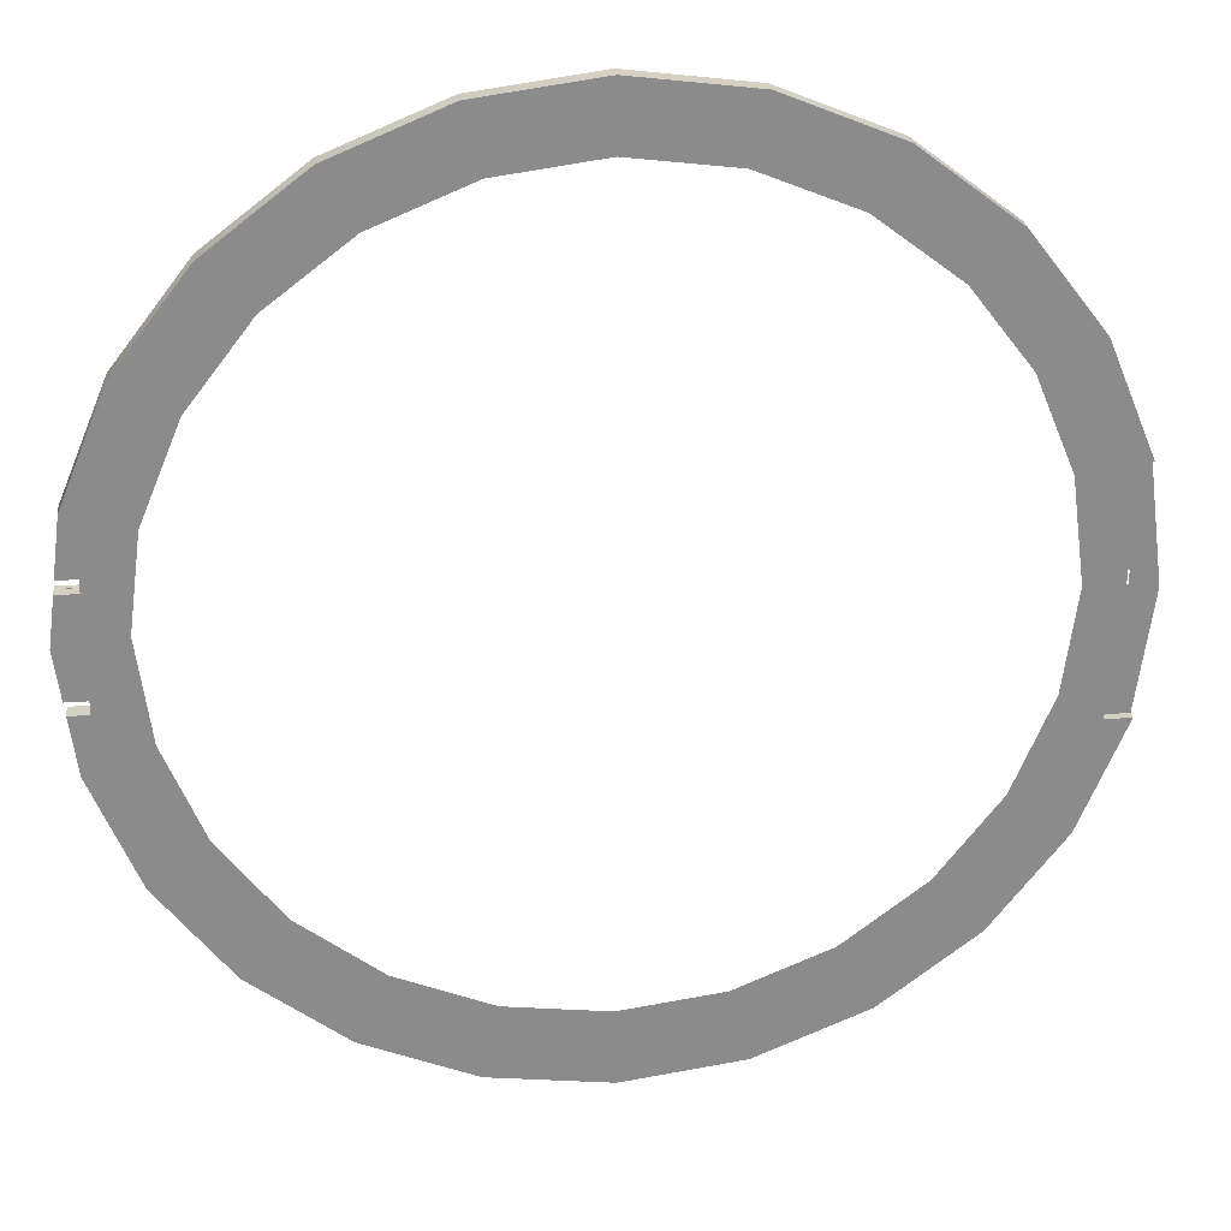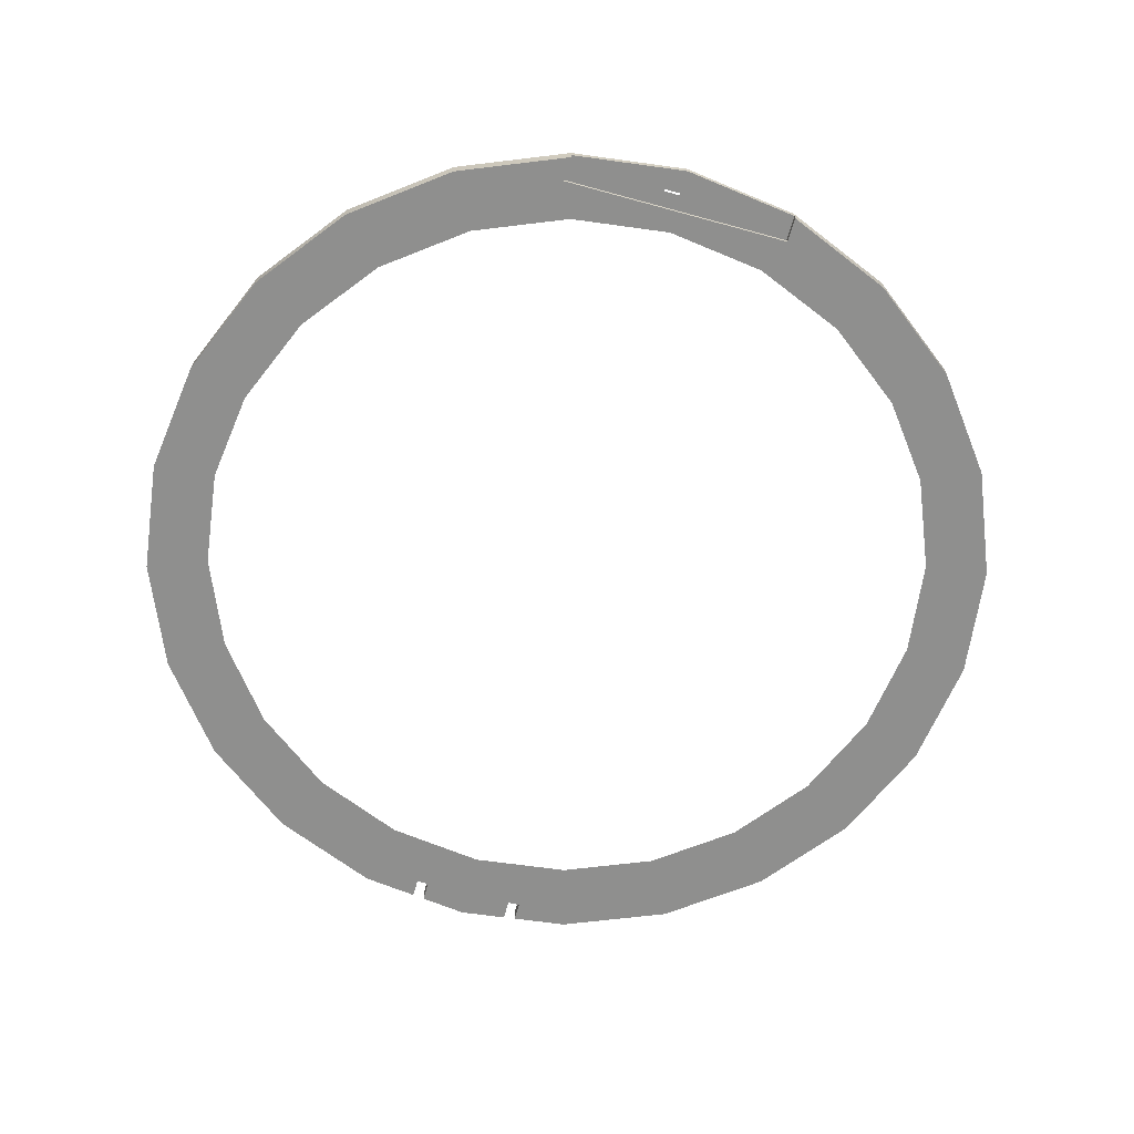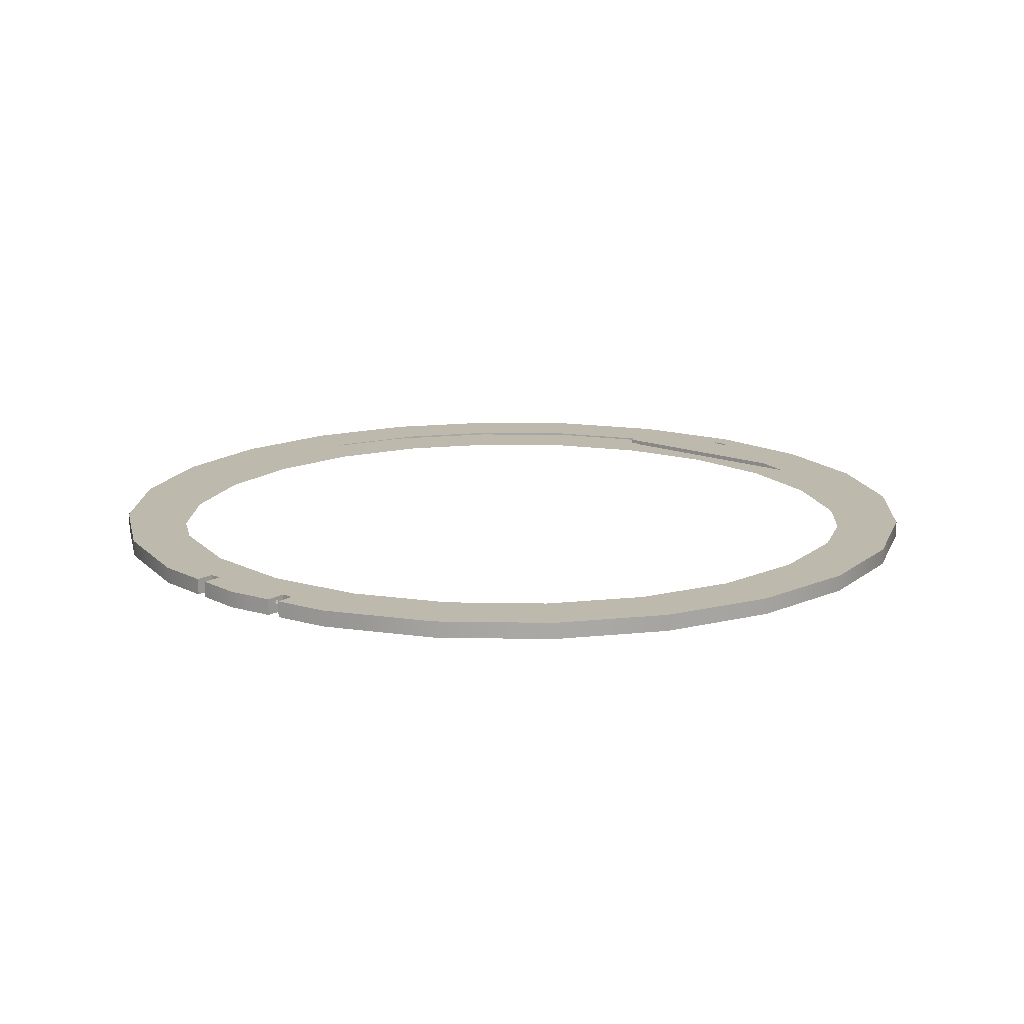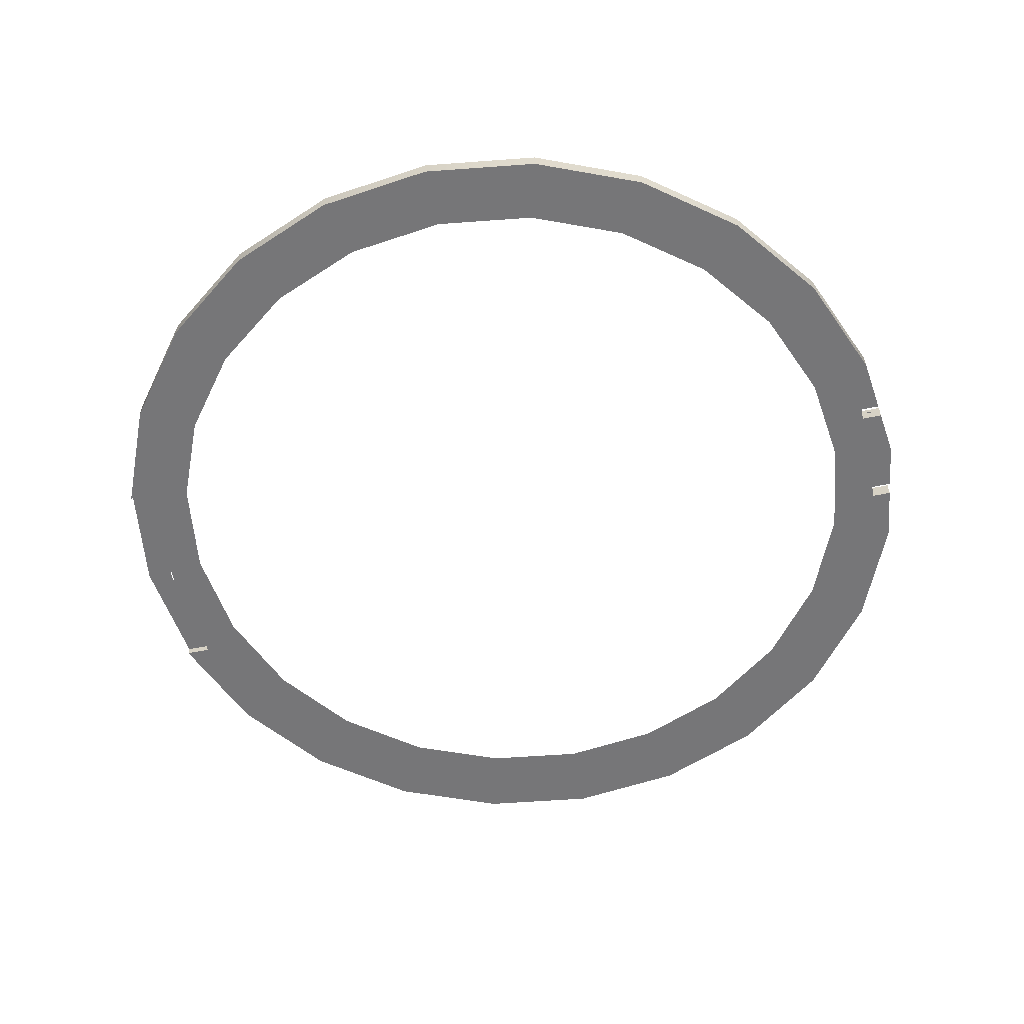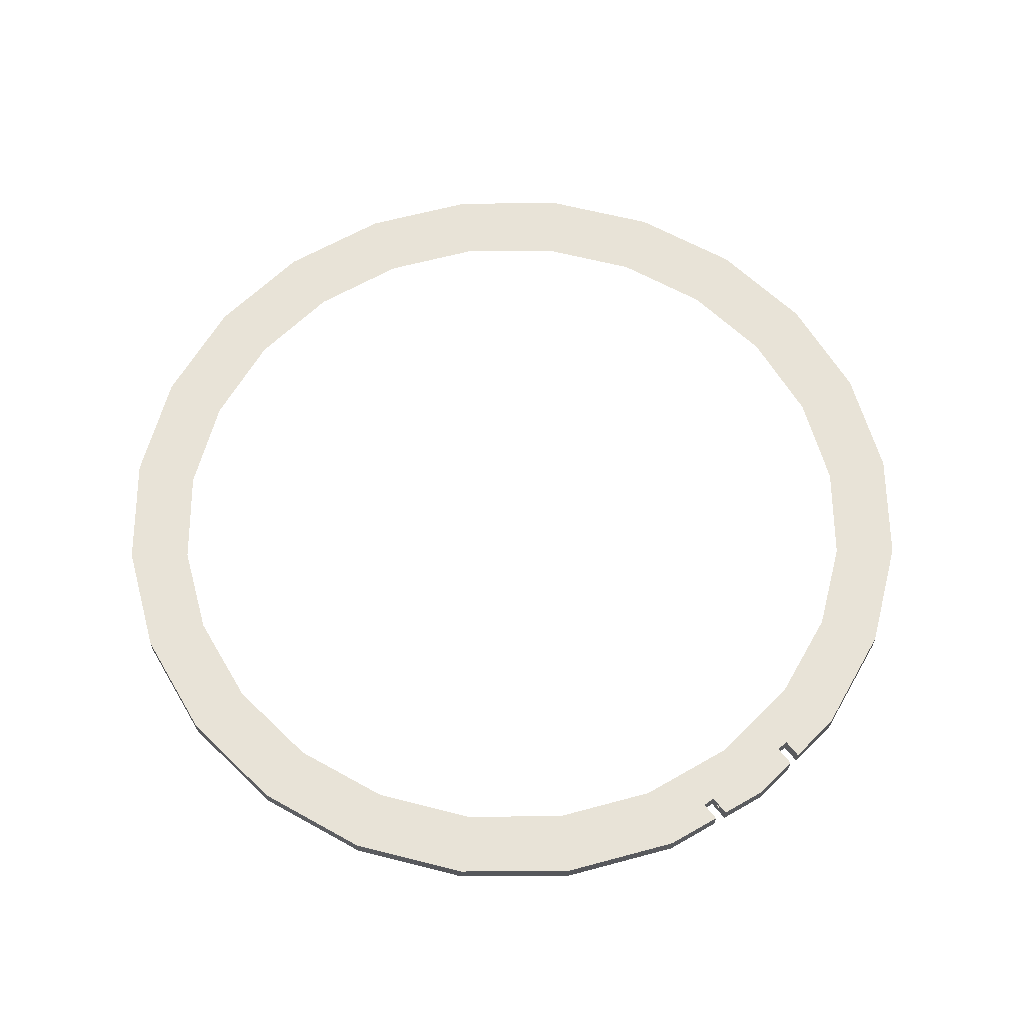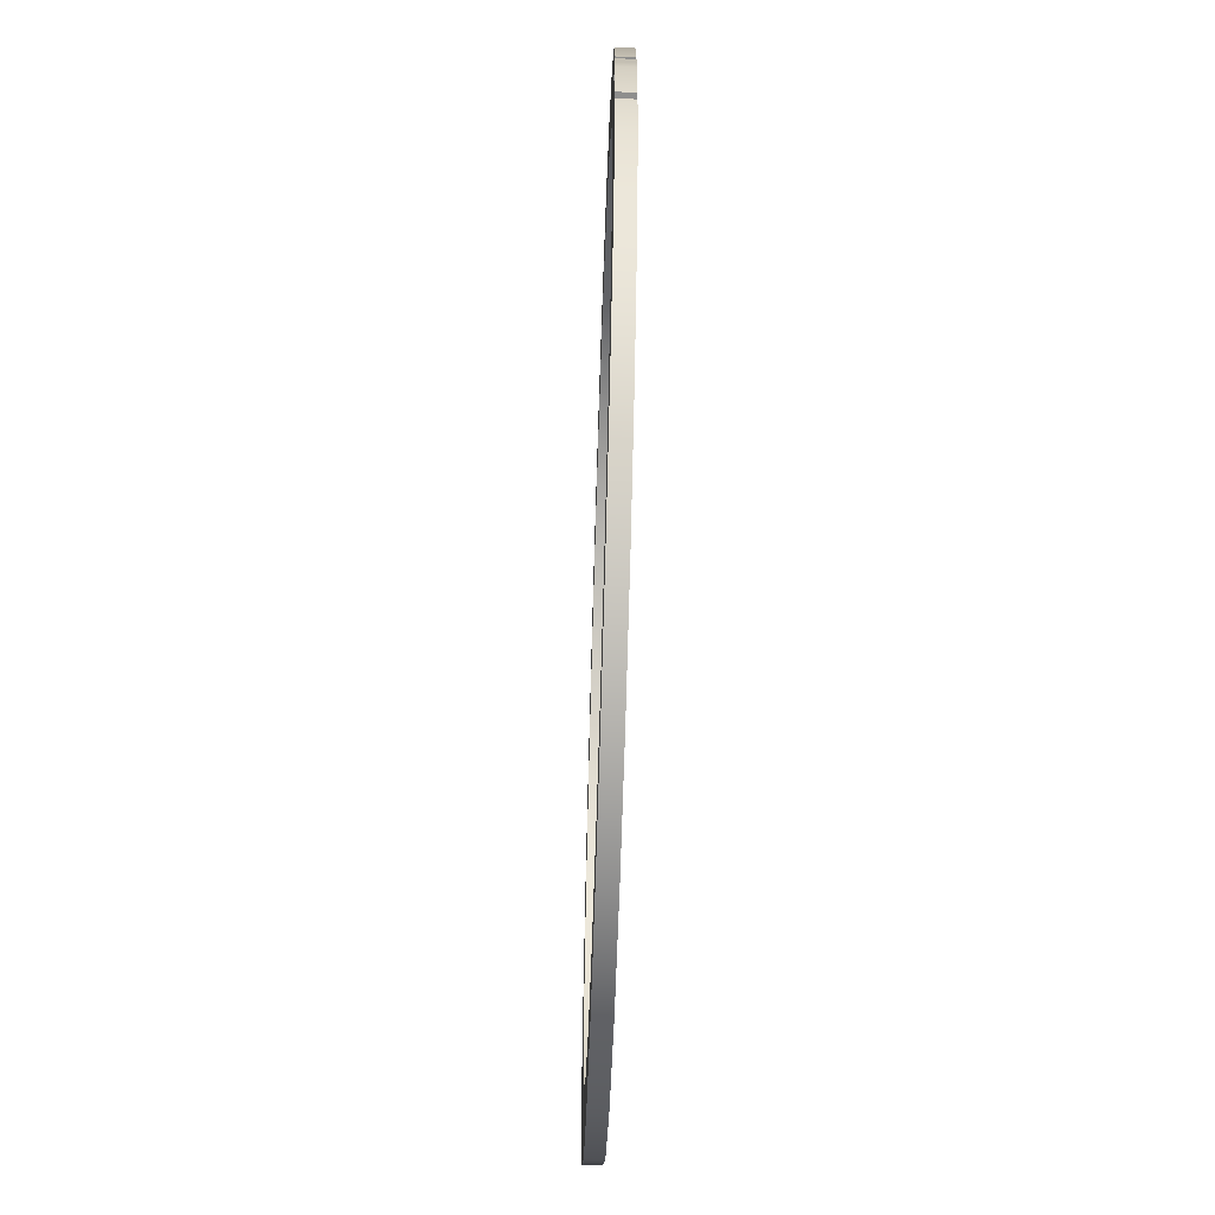
<metadata>
{"format":"obj","ext":"obj","renderer":"f3d","projection":"perspective","resolution":1024,"background":"white","views":[{"elev":26.5,"azim":173.3,"up":"+Y"},{"elev":-65.3,"azim":-105.5,"up":"+Z"},{"elev":15.1,"azim":129.8,"up":"+Z"},{"elev":-56.9,"azim":11.9,"up":"+Z"},{"elev":61.9,"azim":52.1,"up":"+Z"},{"elev":-64.9,"azim":88.2,"up":"+Y"}]}
</metadata>
<code>
o #ID101
v -0.7905 0.05629 0.5201
v -0.8068 0.05629 0.5255
v -0.8068 0.05629 0.5201
v -0.7905 0.05629 0.5228
v -0.7823 0.05629 0.5255
v -0.7823 0.05629 0.5228
v -0.7776 0.1268 0.5309
v -0.8068 0.05629 0.5255
v -0.8068 0.05629 0.5309
v -0.7776 0.1268 0.5201
v -0.8068 0.05629 0.5201
v -0.6 -0.3018 0.5201
v -0.4487 -0.3018 0.5201
v -0.5244 -0.3117 0.5201
v -0.3782 -0.2726 0.5201
v -0.6706 -0.2726 0.5201
v -0.5244 -0.2709 0.5201
v -0.4593 -0.2623 0.5201
v -0.3176 -0.2261 0.5201
v -0.3986 -0.2372 0.5201
v -0.3465 -0.1972 0.5201
v -0.2712 -0.1656 0.5201
v -0.3066 -0.1451 0.5201
v -0.242 -0.09505 0.5201
v -0.2814 -0.08447 0.5201
v -0.2371 -0.05845 0.5201
v -0.2497 -0.05845 0.5201
v -0.7776 0.1268 0.5201
v -0.7905 0.05629 0.5201
v -0.8068 0.05629 0.5201
v -0.7422 0.1064 0.5201
v -0.7022 0.1585 0.5201
v -0.7311 0.1874 0.5201
v -0.6501 0.1984 0.5201
v -0.6706 0.2338 0.5201
v -0.5895 0.2236 0.5201
v -0.5432 0.2296 0.5201
v -0.5244 0.2321 0.5201
v -0.2729 -0.01938 0.5201
v -0.2497 -0.0503 0.5201
v -0.2361 -0.0503 0.5201
v -0.232 -0.01938 0.5201
v -0.2343 -0.002035 0.5201
v -0.2497 0.01154 0.5201
v -0.2814 0.04572 0.5201
v -0.2497 0.0197 0.5201
v -0.2371 0.0197 0.5201
v -0.242 0.05629 0.5201
v -0.3066 0.1064 0.5201
v -0.2712 0.1268 0.5201
v -0.3465 0.1585 0.5201
v -0.3176 0.1874 0.5201
v -0.3986 0.1984 0.5201
v -0.3782 0.2338 0.5201
v -0.4593 0.2236 0.5201
v -0.6 0.263 0.5201
v -0.4487 0.263 0.5201
v -0.5244 0.273 0.5201
v -0.5895 -0.2623 0.5201
v -0.7311 -0.2261 0.5201
v -0.6501 -0.2372 0.5201
v -0.7022 -0.1972 0.5201
v -0.7776 -0.1656 0.5201
v -0.7422 -0.1451 0.5201
v -0.8068 -0.09505 0.5201
v -0.7905 -0.09505 0.5201
v -0.7673 -0.08447 0.5201
v -0.7759 -0.01938 0.5201
v -0.7673 0.04572 0.5201
v -0.2361 0.01154 0.5201
v -0.7905 0.05629 0.5201
v -0.7905 -0.09505 0.5228
v -0.7905 0.05629 0.5228
v -0.7905 -0.09505 0.5201
v -0.7823 0.05629 0.5228
v -0.7905 -0.09505 0.5228
v -0.7823 -0.09505 0.5228
v -0.7905 0.05629 0.5228
v -0.7823 0.05629 0.5228
v -0.7823 -0.09505 0.5255
v -0.7823 0.05629 0.5255
v -0.7823 -0.09505 0.5228
v -0.8167 -0.01938 0.5255
v -0.7823 -0.09505 0.5255
v -0.8068 -0.09505 0.5255
v -0.8013 -0.01938 0.5255
v -0.8013 -0.008505 0.5255
v -0.8068 0.05629 0.5255
v -0.7986 -0.008505 0.5255
v -0.7986 -0.01938 0.5255
v -0.7823 0.05629 0.5255
v -0.7311 0.1874 0.5309
v -0.7311 0.1874 0.5201
v -0.8167 -0.01938 0.5309
v -0.8167 -0.01938 0.5255
v -0.232 -0.01938 0.5309
v -0.2497 -0.0503 0.5309
v -0.2361 -0.0503 0.5309
v -0.7673 0.04572 0.5309
v -0.7986 -0.01938 0.5309
v -0.7759 -0.01938 0.5309
v -0.7986 -0.008505 0.5309
v -0.8013 -0.008505 0.5309
v -0.242 0.05629 0.5309
v -0.2497 0.0197 0.5309
v -0.2371 0.0197 0.5309
v -0.2814 0.04572 0.5309
v -0.3066 0.1064 0.5309
v -0.2712 0.1268 0.5309
v -0.3465 0.1585 0.5309
v -0.3176 0.1874 0.5309
v -0.3986 0.1984 0.5309
v -0.3782 0.2338 0.5309
v -0.4593 0.2236 0.5309
v -0.5244 0.2321 0.5309
v -0.6706 0.2338 0.5309
v -0.6 0.263 0.5309
v -0.4487 0.263 0.5309
v -0.5244 0.273 0.5309
v -0.6706 -0.2726 0.5309
v -0.5895 -0.2623 0.5309
v -0.7311 -0.2261 0.5309
v -0.5244 -0.2709 0.5309
v -0.6501 -0.2372 0.5309
v -0.7022 -0.1972 0.5309
v -0.7776 -0.1656 0.5309
v -0.7422 -0.1451 0.5309
v -0.8068 -0.09505 0.5309
v -0.7673 -0.08447 0.5309
v -0.8167 -0.01938 0.5309
v -0.8013 -0.01938 0.5309
v -0.8068 0.05629 0.5309
v -0.7422 0.1064 0.5309
v -0.7776 0.1268 0.5309
v -0.7022 0.1585 0.5309
v -0.7311 0.1874 0.5309
v -0.6501 0.1984 0.5309
v -0.5895 0.2236 0.5309
v -0.5432 0.2296 0.5309
v -0.4487 -0.3018 0.5309
v -0.6 -0.3018 0.5309
v -0.5244 -0.3117 0.5309
v -0.3782 -0.2726 0.5309
v -0.4593 -0.2623 0.5309
v -0.3176 -0.2261 0.5309
v -0.3986 -0.2372 0.5309
v -0.3465 -0.1972 0.5309
v -0.2712 -0.1656 0.5309
v -0.3066 -0.1451 0.5309
v -0.242 -0.09505 0.5309
v -0.2814 -0.08447 0.5309
v -0.2371 -0.05845 0.5309
v -0.2497 -0.05845 0.5309
v -0.2729 -0.01938 0.5309
v -0.2343 -0.002035 0.5309
v -0.2497 0.01154 0.5309
v -0.2361 0.01145 0.5309
v -0.2361 0.01154 0.5309
v -0.7905 -0.09505 0.5201
v -0.8068 -0.09505 0.5201
v -0.7905 -0.09505 0.5228
v -0.7823 -0.09505 0.5255
v -0.8068 -0.09505 0.5255
v -0.7823 -0.09505 0.5228
v -0.6706 0.2338 0.5309
v -0.6706 0.2338 0.5201
v -0.6 0.263 0.5309
v -0.6 0.263 0.5201
v -0.5244 0.273 0.5309
v -0.5244 0.273 0.5201
v -0.4487 0.263 0.5309
v -0.4487 0.263 0.5201
v -0.3782 0.2338 0.5309
v -0.3782 0.2338 0.5201
v -0.3176 0.1874 0.5309
v -0.3176 0.1874 0.5201
v -0.2712 0.1268 0.5309
v -0.2712 0.1268 0.5201
v -0.242 0.05629 0.5309
v -0.242 0.05629 0.5201
v -0.2371 0.0197 0.5201
v -0.2371 0.0197 0.5309
v -0.2371 0.0197 0.5201
v -0.2497 0.0197 0.5309
v -0.2497 0.0197 0.5201
v -0.2371 0.0197 0.5309
v -0.2497 0.01154 0.5201
v -0.2497 0.0197 0.5309
v -0.2497 0.01154 0.5309
v -0.2497 0.0197 0.5201
v -0.2497 0.01154 0.5309
v -0.2451 0.01154 0.5277
v -0.2452 0.01154 0.5271
v -0.2448 0.01154 0.5281
v -0.2443 0.01154 0.5284
v -0.2361 0.01154 0.5309
v -0.2438 0.01154 0.5285
v -0.2433 0.01154 0.5284
v -0.2429 0.01154 0.5281
v -0.2426 0.01154 0.5277
v -0.2425 0.01154 0.5271
v -0.2361 0.01154 0.5201
v -0.2497 0.01154 0.5201
v -0.2448 0.01154 0.5262
v -0.2451 0.01154 0.5266
v -0.2443 0.01154 0.5259
v -0.2438 0.01154 0.5258
v -0.2433 0.01154 0.5259
v -0.2429 0.01154 0.5262
v -0.2426 0.01154 0.5266
v -0.2343 -0.002035 0.5201
v -0.2361 0.01145 0.5309
v -0.2343 -0.002035 0.5309
v -0.2361 0.01154 0.5201
v -0.2361 0.01154 0.5309
v -0.232 -0.01938 0.5201
v -0.232 -0.01938 0.5309
v -0.2361 -0.0503 0.5201
v -0.2361 -0.0503 0.5309
v -0.2497 -0.0503 0.5201
v -0.2448 -0.0503 0.5262
v -0.2497 -0.0503 0.5309
v -0.2361 -0.0503 0.5201
v -0.2451 -0.0503 0.5266
v -0.2452 -0.0503 0.5271
v -0.2443 -0.0503 0.5259
v -0.2438 -0.0503 0.5258
v -0.2433 -0.0503 0.5259
v -0.2429 -0.0503 0.5262
v -0.2426 -0.0503 0.5266
v -0.2425 -0.0503 0.5271
v -0.2443 -0.0503 0.5284
v -0.2361 -0.0503 0.5309
v -0.2448 -0.0503 0.5281
v -0.2451 -0.0503 0.5277
v -0.2438 -0.0503 0.5285
v -0.2433 -0.0503 0.5284
v -0.2429 -0.0503 0.5281
v -0.2426 -0.0503 0.5277
v -0.2497 -0.05845 0.5201
v -0.2497 -0.0503 0.5309
v -0.2497 -0.05845 0.5309
v -0.2497 -0.0503 0.5201
v -0.2497 -0.05845 0.5309
v -0.2371 -0.05845 0.5201
v -0.2497 -0.05845 0.5201
v -0.2371 -0.05845 0.5309
v -0.242 -0.09505 0.5309
v -0.2371 -0.05845 0.5201
v -0.2371 -0.05845 0.5309
v -0.242 -0.09505 0.5201
v -0.2712 -0.1656 0.5201
v -0.2712 -0.1656 0.5309
v -0.3176 -0.2261 0.5201
v -0.3176 -0.2261 0.5309
v -0.3782 -0.2726 0.5309
v -0.3782 -0.2726 0.5201
v -0.4487 -0.3018 0.5309
v -0.4487 -0.3018 0.5201
v -0.5244 -0.3117 0.5309
v -0.5244 -0.3117 0.5201
v -0.6 -0.3018 0.5309
v -0.6 -0.3018 0.5201
v -0.6706 -0.2726 0.5309
v -0.6706 -0.2726 0.5201
v -0.7311 -0.2261 0.5309
v -0.7311 -0.2261 0.5201
v -0.7776 -0.1656 0.5201
v -0.7776 -0.1656 0.5309
v -0.8068 -0.09505 0.5255
v -0.8068 -0.09505 0.5309
v -0.8068 -0.09505 0.5201
f 1 2 3
f 2 1 4
f 2 4 5
f 5 4 6
f 7 8 9
f 8 7 10
f 8 10 11
f 12 13 14
f 13 12 15
f 15 12 16
f 15 16 17
f 15 17 18
f 15 18 19
f 19 18 20
f 19 20 21
f 19 21 22
f 22 21 23
f 22 23 24
f 24 23 25
f 24 25 26
f 26 25 27
f 28 29 30
f 29 28 31
f 31 28 32
f 32 28 33
f 32 33 34
f 34 33 35
f 34 35 36
f 36 35 37
f 37 35 38
f 39 27 25
f 27 39 40
f 40 39 41
f 41 39 42
f 42 39 43
f 43 39 44
f 44 39 45
f 44 45 46
f 46 45 47
f 47 45 48
f 48 45 49
f 48 49 50
f 50 49 51
f 50 51 52
f 52 51 53
f 52 53 54
f 54 53 55
f 54 55 38
f 54 38 35
f 54 35 56
f 54 56 57
f 57 56 58
f 16 59 17
f 59 16 60
f 59 60 61
f 61 60 62
f 62 60 63
f 62 63 64
f 64 63 65
f 64 65 66
f 64 66 67
f 67 66 29
f 67 29 68
f 68 29 69
f 69 29 31
f 70 43 44
f 71 72 73
f 72 71 74
f 75 76 77
f 76 75 78
f 79 80 81
f 80 79 82
f 83 84 85
f 84 83 86
f 86 83 87
f 87 83 88
f 87 88 89
f 84 90 91
f 90 84 86
f 91 90 89
f 91 89 88
f 92 10 7
f 10 92 93
f 8 94 9
f 94 8 95
f 96 97 98
f 99 100 101
f 100 99 102
f 102 99 103
f 104 105 106
f 105 104 107
f 107 104 108
f 108 104 109
f 108 109 110
f 110 109 111
f 110 111 112
f 112 111 113
f 112 113 114
f 114 113 115
f 115 113 116
f 116 113 117
f 117 113 118
f 117 118 119
f 120 121 122
f 121 120 123
f 122 121 124
f 122 124 125
f 122 125 126
f 126 125 127
f 126 127 128
f 128 127 129
f 128 129 130
f 130 129 131
f 131 129 101
f 131 101 100
f 130 131 103
f 130 103 132
f 132 103 99
f 132 99 133
f 132 133 134
f 134 133 135
f 134 135 136
f 136 135 137
f 136 137 116
f 116 137 138
f 116 138 139
f 116 139 115
f 140 141 142
f 141 140 143
f 141 143 120
f 120 143 123
f 123 143 144
f 144 143 145
f 144 145 146
f 146 145 147
f 147 145 148
f 147 148 149
f 149 148 150
f 149 150 151
f 151 150 152
f 151 152 153
f 151 153 154
f 154 153 97
f 154 97 96
f 154 96 155
f 154 155 156
f 154 156 107
f 156 155 157
f 156 157 158
f 107 156 105
f 159 160 161
f 162 160 163
f 160 162 161
f 161 162 164
f 165 93 92
f 93 165 166
f 167 166 165
f 166 167 168
f 169 168 167
f 168 169 170
f 171 170 169
f 170 171 172
f 173 172 171
f 172 173 174
f 175 174 173
f 174 175 176
f 177 176 175
f 176 177 178
f 179 178 177
f 178 179 180
f 181 179 182
f 179 181 180
f 183 184 185
f 184 183 186
f 187 188 189
f 188 187 190
f 191 192 193
f 192 191 194
f 194 191 195
f 195 191 196
f 195 196 197
f 197 196 198
f 198 196 199
f 199 196 200
f 200 196 201
f 201 196 202
f 203 204 202
f 204 203 191
f 204 191 205
f 205 191 193
f 202 204 206
f 202 206 207
f 202 207 208
f 202 208 209
f 202 209 210
f 202 210 201
f 211 212 213
f 212 211 214
f 214 215 212
f 216 213 217
f 213 216 211
f 218 217 219
f 217 218 216
f 220 221 222
f 221 220 223
f 222 221 224
f 222 224 225
f 221 223 226
f 226 223 227
f 227 223 228
f 228 223 229
f 229 223 230
f 230 223 231
f 222 232 233
f 232 222 234
f 234 222 235
f 235 222 225
f 233 232 236
f 233 236 237
f 233 237 238
f 233 238 239
f 233 239 231
f 233 231 223
f 240 241 242
f 241 240 243
f 244 245 246
f 245 244 247
f 248 249 250
f 249 248 251
f 252 248 253
f 248 252 251
f 254 253 255
f 253 254 252
f 254 256 257
f 256 254 255
f 257 258 259
f 258 257 256
f 259 260 261
f 260 259 258
f 261 262 263
f 262 261 260
f 263 264 265
f 264 263 262
f 265 266 267
f 266 265 264
f 268 266 269
f 266 268 267
f 270 269 271
f 269 270 268
f 268 270 272
f 94 270 271
f 270 94 95

</code>
